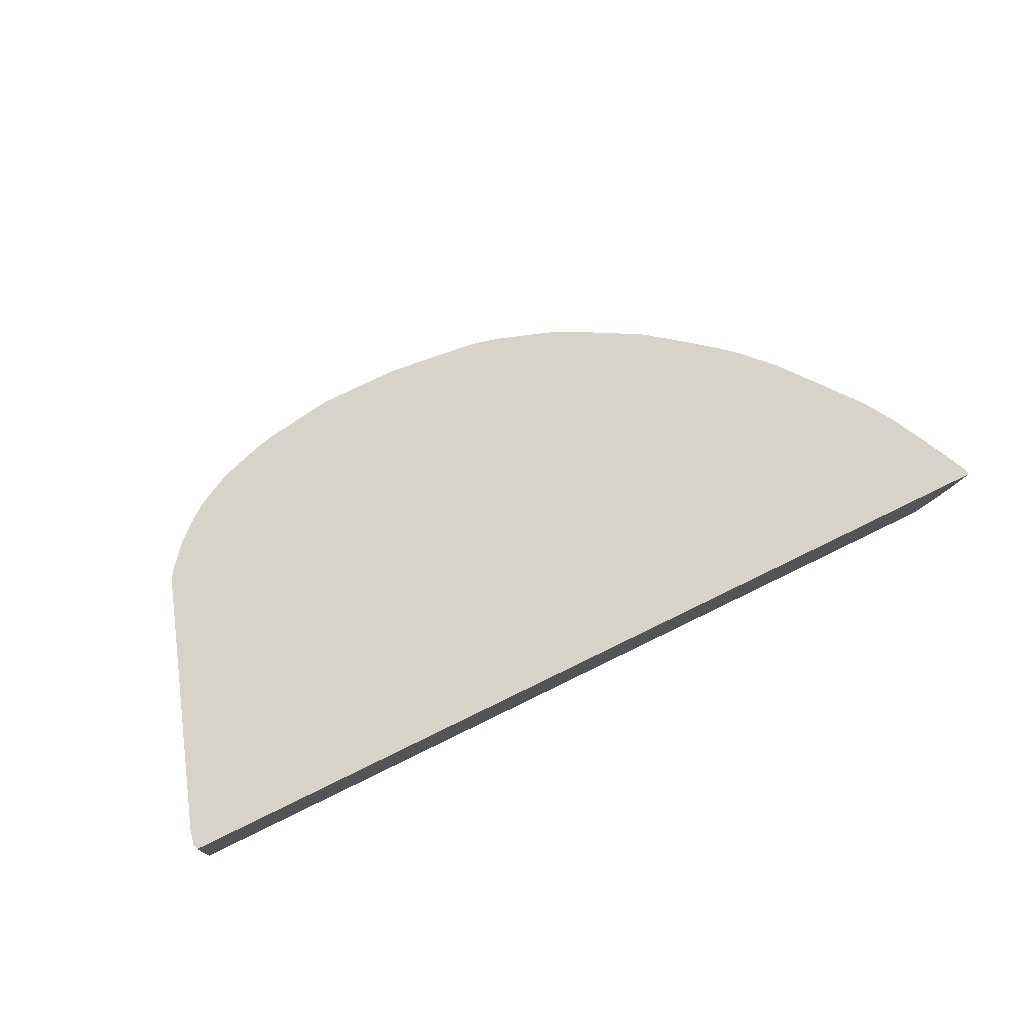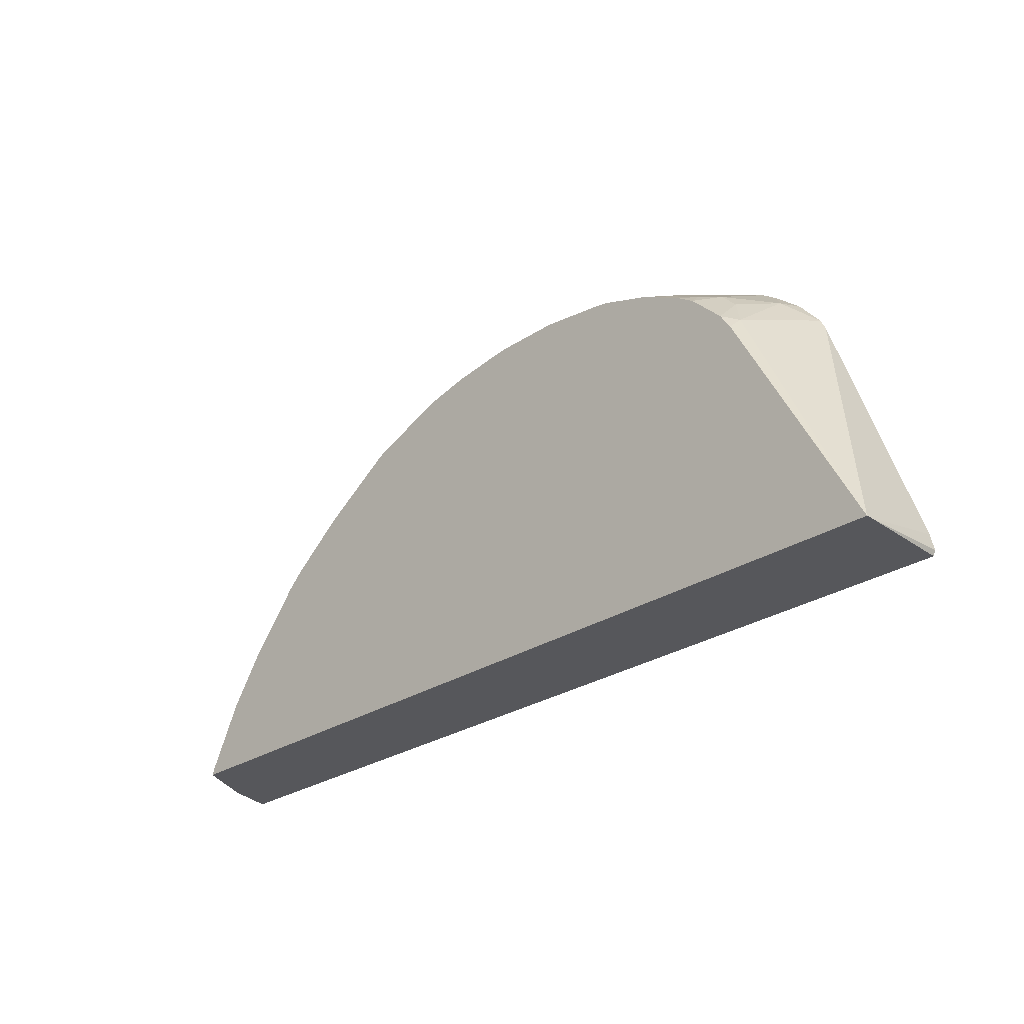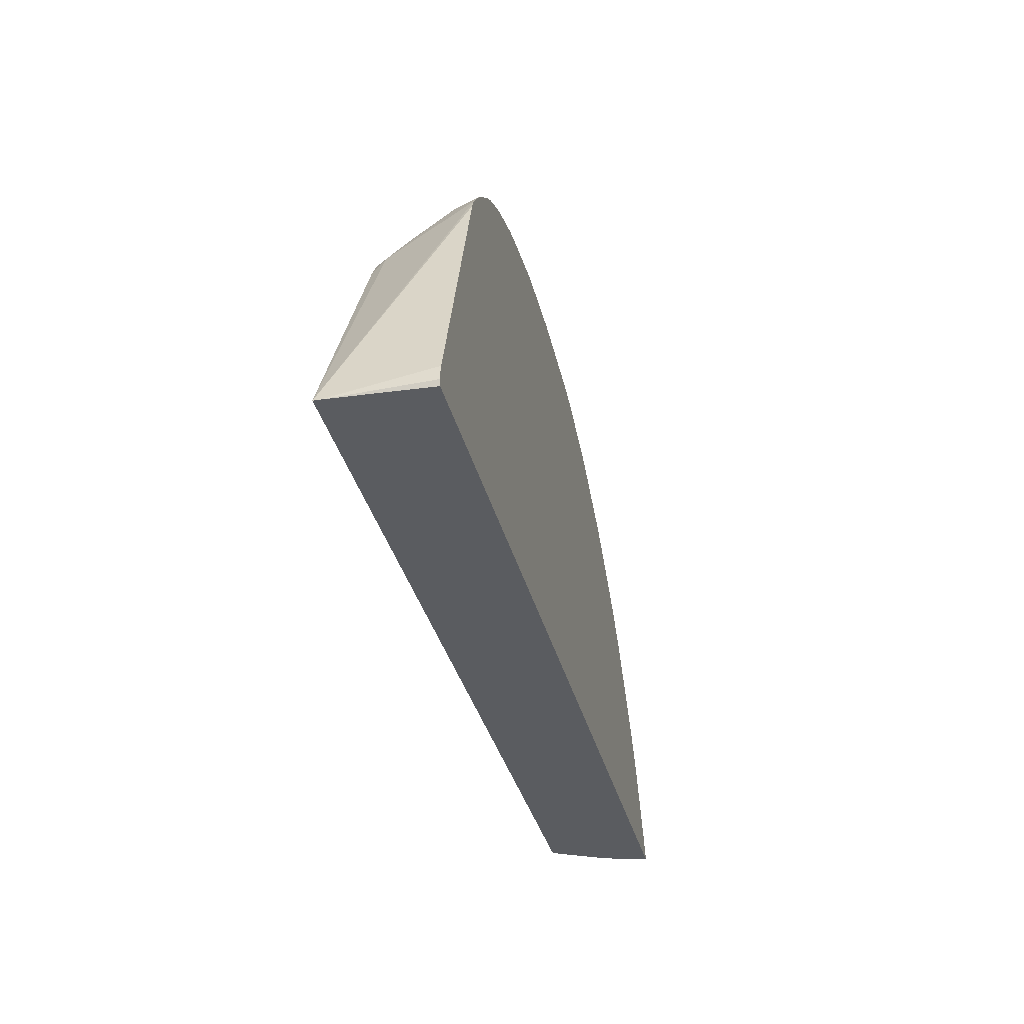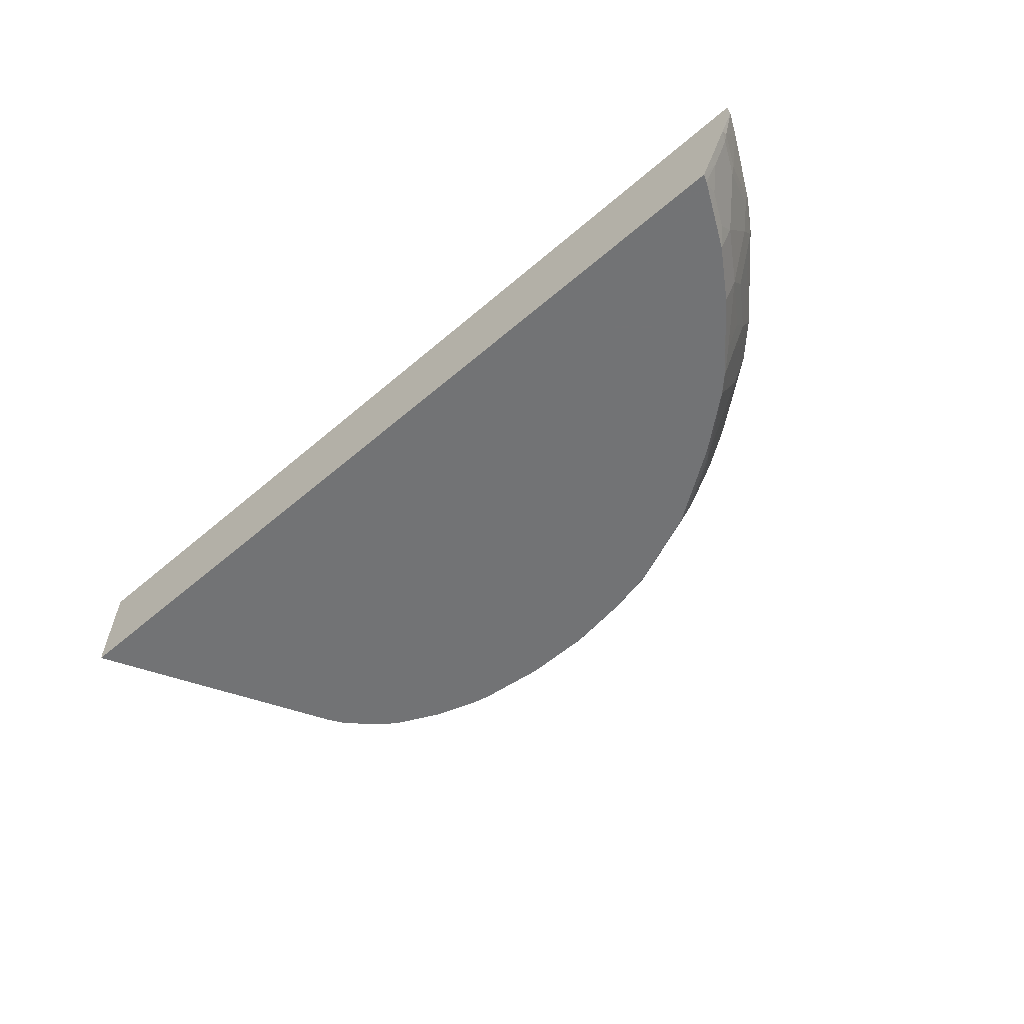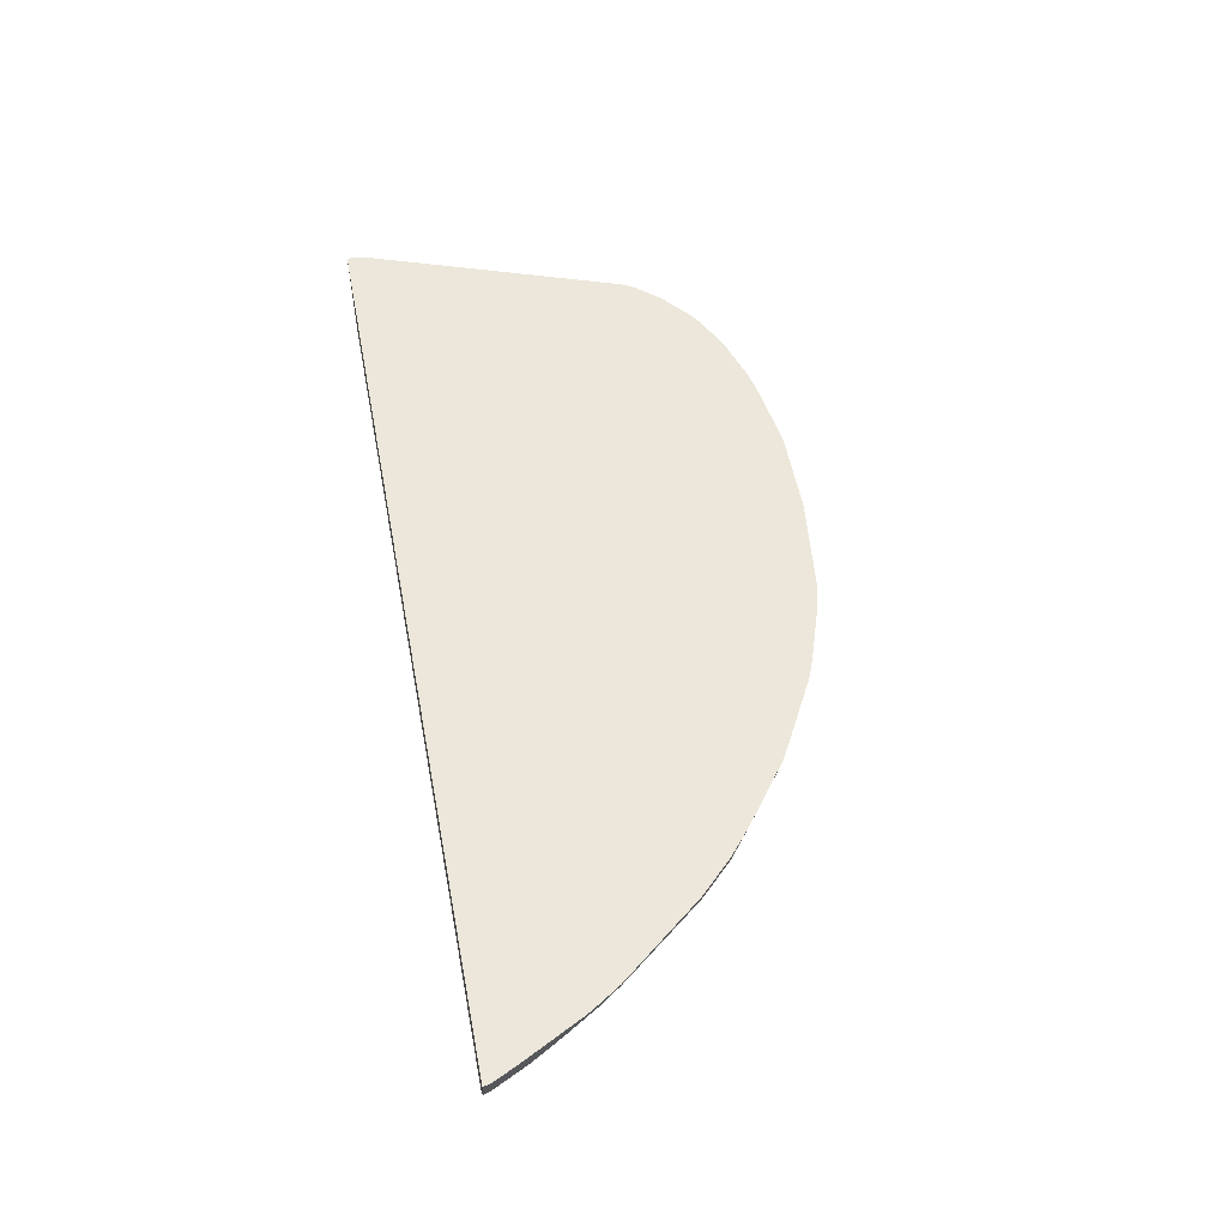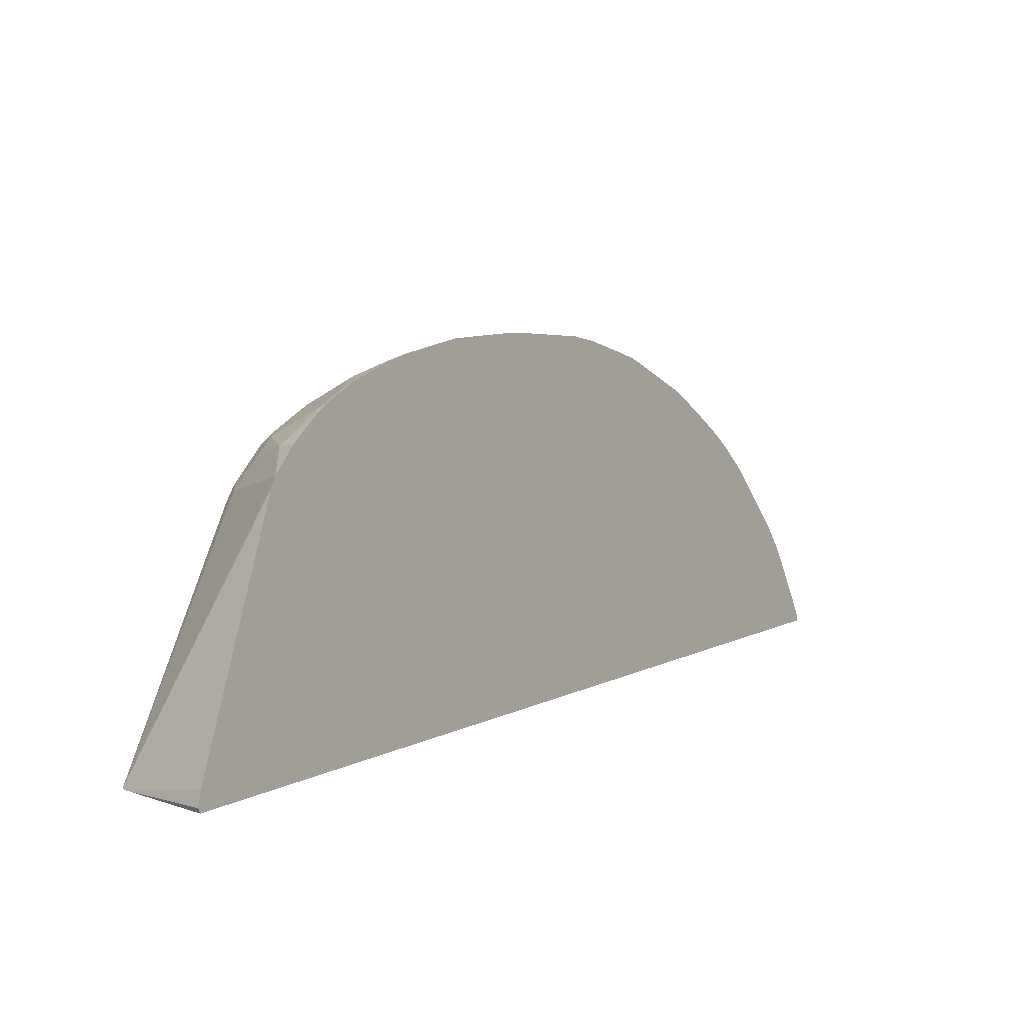
<metadata>
{"format":"obj","ext":"obj","renderer":"f3d","projection":"perspective","resolution":1024,"background":"white","views":[{"elev":76.3,"azim":154.0,"up":"+Y"},{"elev":-27.3,"azim":45.4,"up":"+Z"},{"elev":-34.1,"azim":103.3,"up":"+Z"},{"elev":-55.9,"azim":-137.9,"up":"+Y"},{"elev":54.1,"azim":-100.8,"up":"+Y"},{"elev":10.6,"azim":131.7,"up":"+Z"}]}
</metadata>
<code>
v -0.8051 -0.2592 0.3399
v -0.7901 -0.3152 0.3399
v -0.8033 -0.2592 0.3485
v 0.3674 -0.2592 0.3399
v -0.7901 -0.3059 0.3492
v -0.7697 -0.356 0.3399
v -0.7646 -0.3568 0.3518
v -0.7851 -0.3161 0.3518
v -0.7901 -0.2592 0.3755
v 0.3699 -0.2592 0.3467
v 0.3738 -0.3806 0.3399
v -0.7697 -0.3059 0.39
v -0.7524 -0.3891 0.3399
v -0.7485 -0.3891 0.3496
v -0.7442 -0.3772 0.3722
v -0.7646 -0.3161 0.3926
v -0.7493 -0.2651 0.4512
v -0.7727 -0.2592 0.4089
v 0.3653 -0.2592 0.3671
v 0.3738 -0.3891 0.3399
v -0.7281 -0.3891 0.3905
v -0.7238 -0.3772 0.413
v -0.7238 -0.3568 0.4333
v -0.7238 -0.2957 0.4741
v -0.7442 -0.2753 0.4537
v -0.7488 -0.2592 0.4544
v -0.7204 -0.2651 0.4962
v -0.7464 -0.2592 0.4586
v 0.2552 -0.2592 0.6837
v 0.2486 -0.2592 0.6972
v 0.2141 -0.3721 0.6627
v 0.2192 -0.3891 0.6329
v -0.7076 -0.3891 0.4312
v -0.683 -0.3568 0.4945
v -0.7185 -0.2592 0.5002
v -0.7224 -0.2592 0.4952
v -0.7396 -0.2592 0.4692
v -0.6797 -0.3263 0.5166
v -0.6797 -0.2855 0.537
v -0.6389 -0.2651 0.5981
v 0.2206 -0.2592 0.7305
v 0.2141 -0.2906 0.7239
v 0.1937 -0.3517 0.7035
v 0.1983 -0.3891 0.6674
v 0.2118 -0.3891 0.6468
v -0.6669 -0.3891 0.4924
v -0.6219 -0.3772 0.5557
v -0.6423 -0.3365 0.5557
v -0.6389 -0.2592 0.5981
v -0.6389 -0.3059 0.5778
v -0.6185 -0.2651 0.6185
v 0.1874 -0.2592 0.7584
v 0.1733 -0.2702 0.7647
v 0.1733 -0.311 0.7443
v 0.1733 -0.3517 0.7239
v 0.178 -0.3891 0.6878
v -0.5975 -0.3891 0.5772
v -0.5981 -0.3874 0.5778
v -0.6185 -0.3466 0.5778
v -0.6185 -0.2592 0.6185
v -0.5981 -0.2651 0.6389
v 0.1715 -0.2592 0.7697
v 0.1325 -0.2702 0.7851
v 0.1325 -0.311 0.7647
v 0.1325 -0.3517 0.7443
v 0.1528 -0.3721 0.7239
v 0.1576 -0.3891 0.7081
v -0.5771 -0.3891 0.5975
v -0.5777 -0.3874 0.5981
v -0.5777 -0.3059 0.6389
v -0.5981 -0.2592 0.6389
v -0.5369 -0.2855 0.6797
v -0.5709 -0.2651 0.6601
v -0.5728 -0.2592 0.6599
v 0.1308 -0.2592 0.7901
v 0.1019 -0.288 0.7901
v 0.09166 -0.311 0.7851
v 0.1121 -0.3721 0.7443
v 0.1232 -0.3891 0.729
v 0.137 -0.3891 0.7216
v -0.508 -0.3891 0.6533
v -0.4996 -0.3772 0.6678
v -0.5165 -0.367 0.6593
v -0.5506 -0.3059 0.6601
v -0.5097 -0.2855 0.7009
v -0.5446 -0.2592 0.6817
v 0.1222 -0.2592 0.7935
v 0.0815 -0.3084 0.7901
v 0.09166 -0.3517 0.7647
v 0.08231 -0.3891 0.7494
v -0.4707 -0.3891 0.6784
v -0.4384 -0.3772 0.7086
v -0.4893 -0.367 0.6805
v -0.4893 -0.2651 0.7213
v -0.469 -0.3059 0.7213
v -0.4912 -0.2592 0.7211
v 0.0695 -0.2592 0.8105
v 0.06108 -0.2676 0.8105
v 0.04077 -0.2651 0.8156
v 0.06108 -0.3059 0.7953
v 0.01376 -0.3891 0.7714
v 0.02034 -0.3891 0.7699
v 0.02115 -0.3891 0.7697
v 0.0815 -0.3492 0.7697
v 0.0815 -0.3891 0.7497
v -0.4095 -0.3891 0.7192
v -0.4078 -0.3874 0.7213
v -0.4281 -0.367 0.7213
v -0.4834 -0.2592 0.7258
v -0.4078 -0.2855 0.7621
v 0.06108 -0.2592 0.8124
v 0.04665 -0.2592 0.8156
v -0.04082 -0.2592 0.8288
v -0.04082 -0.3059 0.8156
v -0.0204 -0.3466 0.7953
v -8.649e-05 -0.3874 0.7749
v -8.649e-05 -0.3891 0.774
v -0.4061 -0.3891 0.7209
v -0.3058 -0.3874 0.7621
v -0.3466 -0.3466 0.7621
v -0.3975 -0.2753 0.7697
v -0.3971 -0.2592 0.7722
v -0.3161 -0.3568 0.7697
v -0.3772 -0.2957 0.7697
v -0.1428 -0.2592 0.8288
v -0.08168 -0.367 0.7953
v -0.1836 -0.3059 0.8156
v -0.08168 -0.3806 0.7885
v -0.08168 -0.3891 0.7842
v -0.3058 -0.3891 0.7608
v -0.2464 -0.3891 0.774
v -0.2956 -0.3772 0.7697
v -0.3874 -0.2592 0.7771
v -0.2752 -0.2753 0.8105
v -0.3611 -0.2592 0.7869
v -0.3161 -0.2957 0.7901
v -0.1573 -0.2592 0.8277
v -0.1632 -0.367 0.7953
v -0.2651 -0.2651 0.8156
v -0.2651 -0.3263 0.7953
v -0.2242 -0.3466 0.7953
v -0.1632 -0.3806 0.7885
v -0.1632 -0.3891 0.7842
v -0.1853 -0.3891 0.7819
v -0.1734 -0.3772 0.7901
v -0.2345 -0.3568 0.7901
v -0.2752 -0.3365 0.7901
v -0.2956 -0.3161 0.7901
v -0.2999 -0.2592 0.8073
v -0.2651 -0.2592 0.8156
v -0.2914 -0.2592 0.8095
f 83 93 84
f 82 93 83
f 82 108 93
f 82 92 108
f 82 106 92
f 82 91 106
f 93 108 95
f 78 89 90
f 77 104 89
f 77 88 104
f 77 89 78
f 76 87 88
f 75 87 76
f 73 86 74
f 78 90 79
f 81 91 82
f 85 94 86
f 85 93 95
f 73 85 86
f 92 107 108
f 92 106 107
f 89 105 90
f 89 104 105
f 88 103 104
f 88 102 103
f 88 101 102
f 88 100 101
f 88 99 100
f 94 109 96
f 87 98 88
f 87 97 98
f 86 94 96
f 85 95 94
f 84 93 85
f 88 98 99
f 61 73 74
f 70 84 72
f 58 70 61
f 58 69 70
f 57 69 58
f 57 68 69
f 55 67 56
f 55 66 67
f 55 78 66
f 55 65 78
f 54 65 55
f 54 64 65
f 53 64 54
f 53 63 64
f 53 75 63
f 94 95 110
f 53 62 75
f 58 61 59
f 72 84 85
f 61 70 72
f 61 85 73
f 70 83 84
f 69 83 70
f 69 82 83
f 68 82 69
f 68 81 82
f 66 80 67
f 66 79 80
f 66 78 79
f 64 78 65
f 64 77 78
f 63 77 64
f 63 88 77
f 63 76 88
f 63 75 76
f 61 74 71
f 61 72 85
f 94 110 109
f 121 124 136
f 97 111 98
f 131 144 145
f 128 143 129
f 128 142 143
f 127 141 138
f 127 140 141
f 127 139 140
f 131 145 146
f 127 137 139
f 126 138 142
f 125 137 127
f 123 136 124
f 123 148 136
f 123 132 148
f 121 135 133
f 126 142 128
f 131 146 132
f 132 147 134
f 132 134 148
f 52 62 53
f 143 145 144
f 142 145 143
f 140 147 146
f 140 146 141
f 139 147 140
f 139 151 149
f 139 150 151
f 138 145 142
f 138 146 145
f 138 141 146
f 137 150 139
f 134 139 149
f 134 147 139
f 134 136 148
f 121 149 135
f 121 134 149
f 121 136 134
f 121 133 122
f 107 120 110
f 107 119 120
f 107 118 119
f 107 110 108
f 106 118 107
f 103 105 104
f 101 115 116
f 101 116 117
f 99 115 101
f 99 114 115
f 99 113 114
f 99 112 113
f 99 111 112
f 99 101 100
f 98 111 99
f 109 110 121
f 95 108 110
f 109 121 122
f 110 123 124
f 119 123 120
f 119 132 123
f 119 131 132
f 119 130 131
f 118 130 119
f 116 129 117
f 116 128 129
f 116 126 128
f 115 126 116
f 114 138 126
f 114 127 138
f 114 126 115
f 113 127 114
f 113 125 127
f 110 124 121
f 110 120 123
f 51 71 60
f 132 146 147
f 51 59 61
f 7 13 14
f 6 13 7
f 5 12 9
f 5 8 12
f 4 10 11
f 3 5 9
f 7 14 15
f 2 8 5
f 2 6 7
f 2 5 3
f 1 6 2
f 1 13 6
f 1 20 13
f 1 11 20
f 2 7 8
f 7 15 8
f 8 15 22
f 8 22 16
f 13 90 105
f 13 79 90
f 13 80 79
f 13 67 80
f 13 56 67
f 13 44 56
f 13 45 44
f 13 32 45
f 13 20 32
f 12 16 17
f 11 19 20
f 10 19 11
f 9 17 18
f 9 12 17
f 8 16 12
f 1 4 11
f 1 10 4
f 1 19 10
f 1 29 19
f 1 96 109
f 1 86 96
f 1 74 86
f 1 71 74
f 1 60 71
f 1 49 60
f 1 35 49
f 1 36 35
f 1 37 36
f 1 28 37
f 1 26 28
f 1 18 26
f 1 9 18
f 1 2 3
f 51 61 71
f 1 109 122
f 13 105 103
f 1 122 133
f 1 135 149
f 1 30 29
f 1 41 30
f 1 52 41
f 1 62 52
f 1 75 62
f 1 87 75
f 1 97 87
f 1 111 97
f 1 112 111
f 1 113 112
f 1 125 113
f 1 137 125
f 1 150 137
f 1 151 150
f 1 149 151
f 1 133 135
f 13 103 102
f 1 3 9
f 13 101 117
f 34 48 38
f 34 47 48
f 34 46 47
f 31 45 32
f 31 44 45
f 31 43 44
f 35 40 49
f 31 42 43
f 30 41 42
f 27 40 35
f 27 39 40
f 27 38 39
f 27 34 38
f 27 37 28
f 30 42 31
f 38 48 50
f 38 50 39
f 39 50 40
f 13 102 101
f 47 59 48
f 47 58 59
f 46 58 47
f 46 57 58
f 43 56 44
f 43 55 56
f 42 55 43
f 42 54 55
f 42 53 54
f 42 52 53
f 41 52 42
f 40 60 49
f 40 51 60
f 40 50 51
f 27 36 37
f 27 35 36
f 48 59 50
f 24 27 25
f 13 33 21
f 13 46 33
f 13 57 46
f 13 68 57
f 13 81 68
f 13 91 81
f 13 106 91
f 13 118 106
f 13 130 118
f 13 131 130
f 13 144 131
f 13 143 144
f 13 129 143
f 24 34 27
f 13 117 129
f 13 21 14
f 14 21 15
f 50 59 51
f 15 33 22
f 15 21 33
f 23 46 34
f 23 33 46
f 22 33 23
f 20 31 32
f 20 30 31
f 20 29 30
f 19 29 20
f 23 34 24
f 17 27 28
f 17 25 27
f 17 26 18
f 16 25 17
f 16 24 25
f 17 28 26
f 16 22 23
f 16 23 24

</code>
